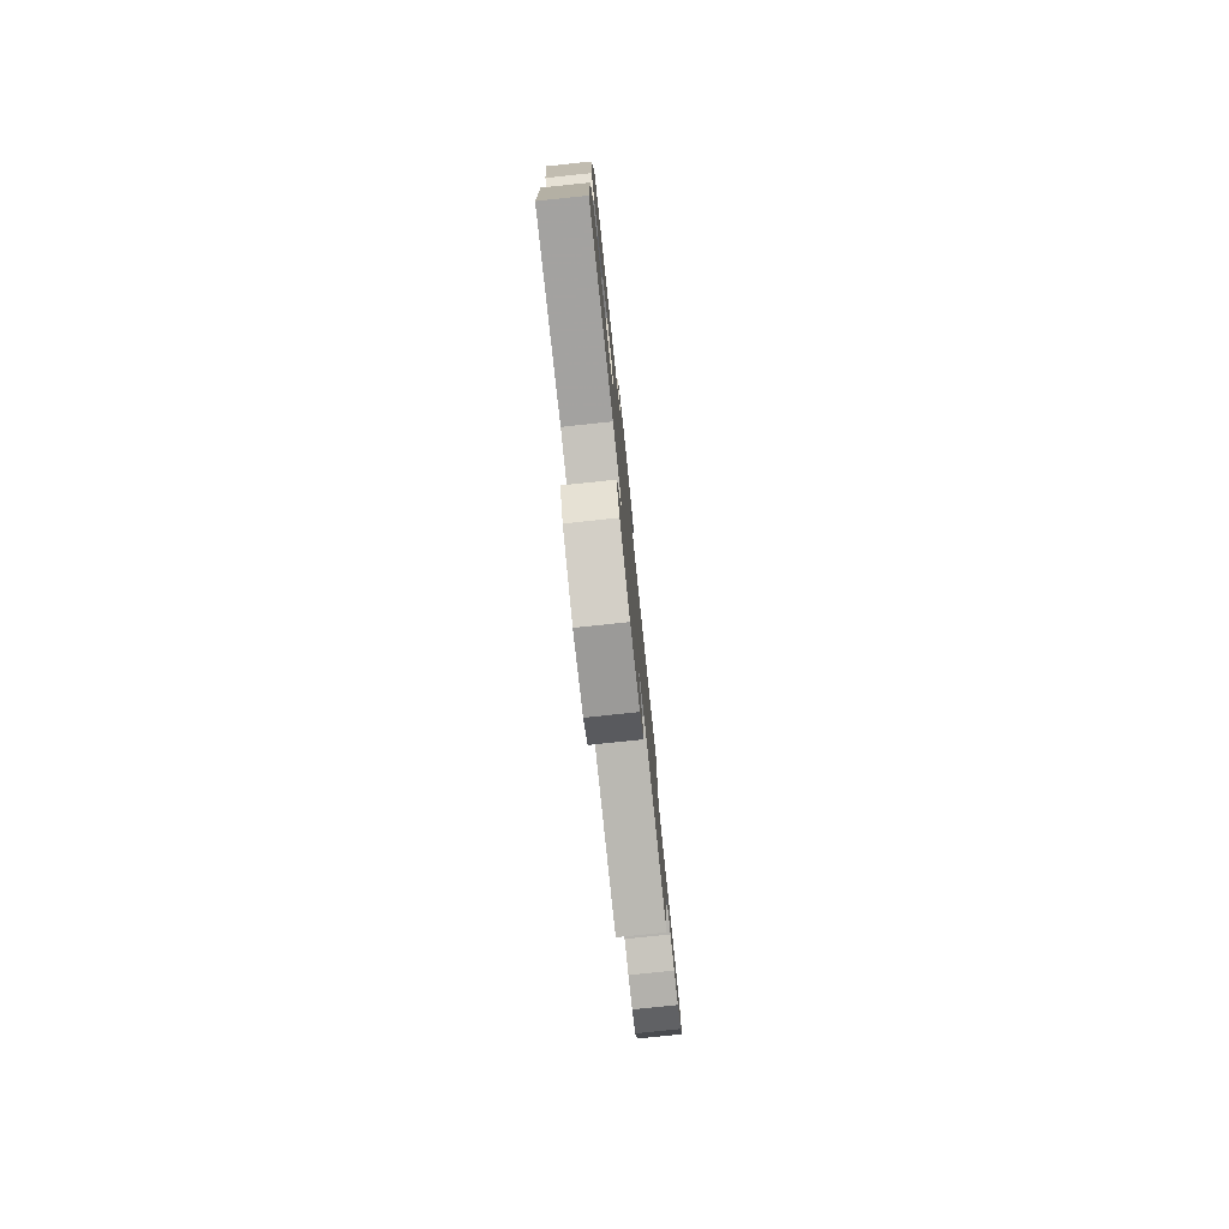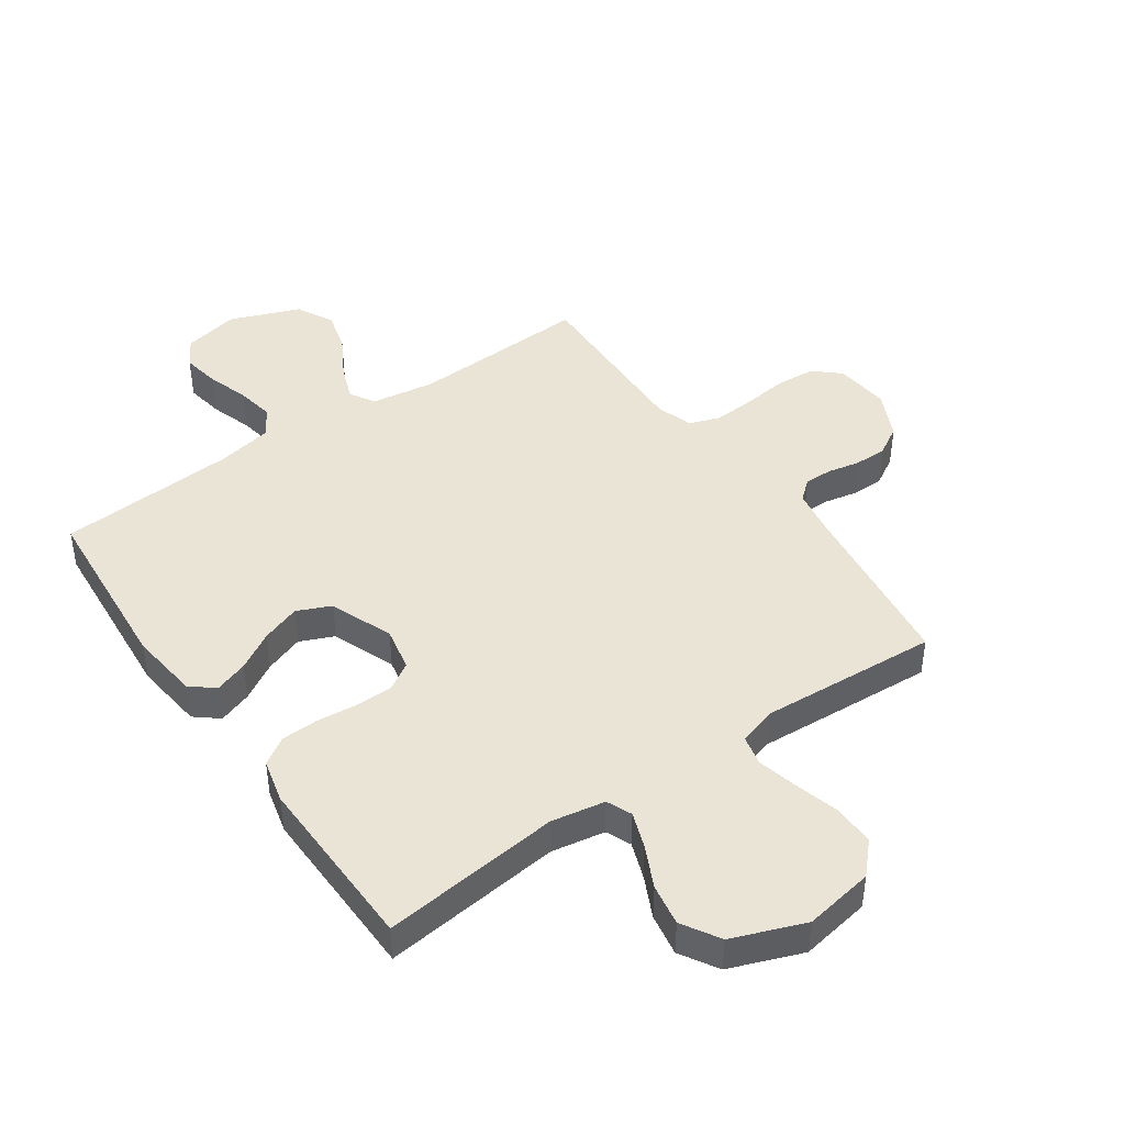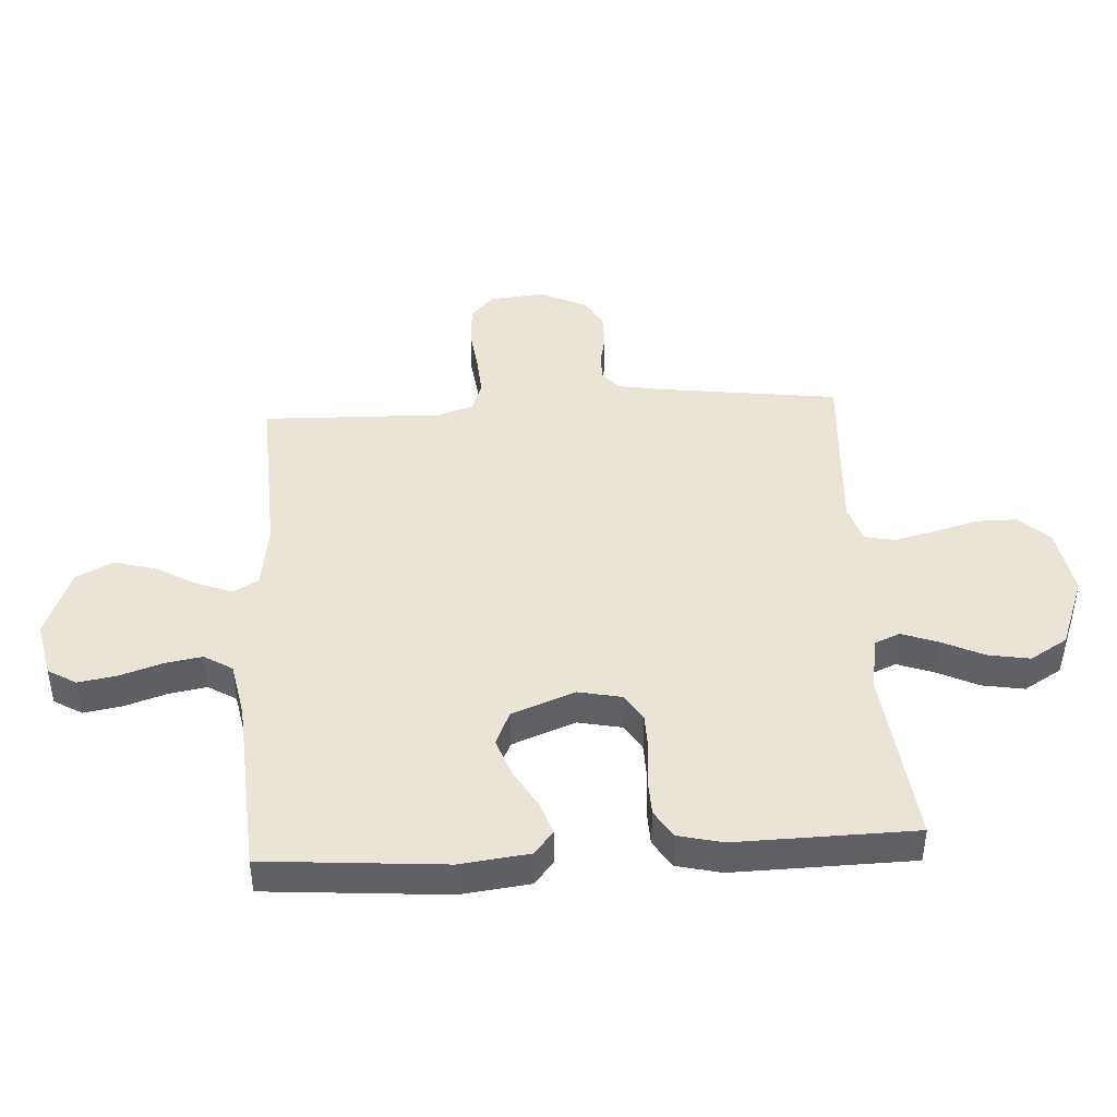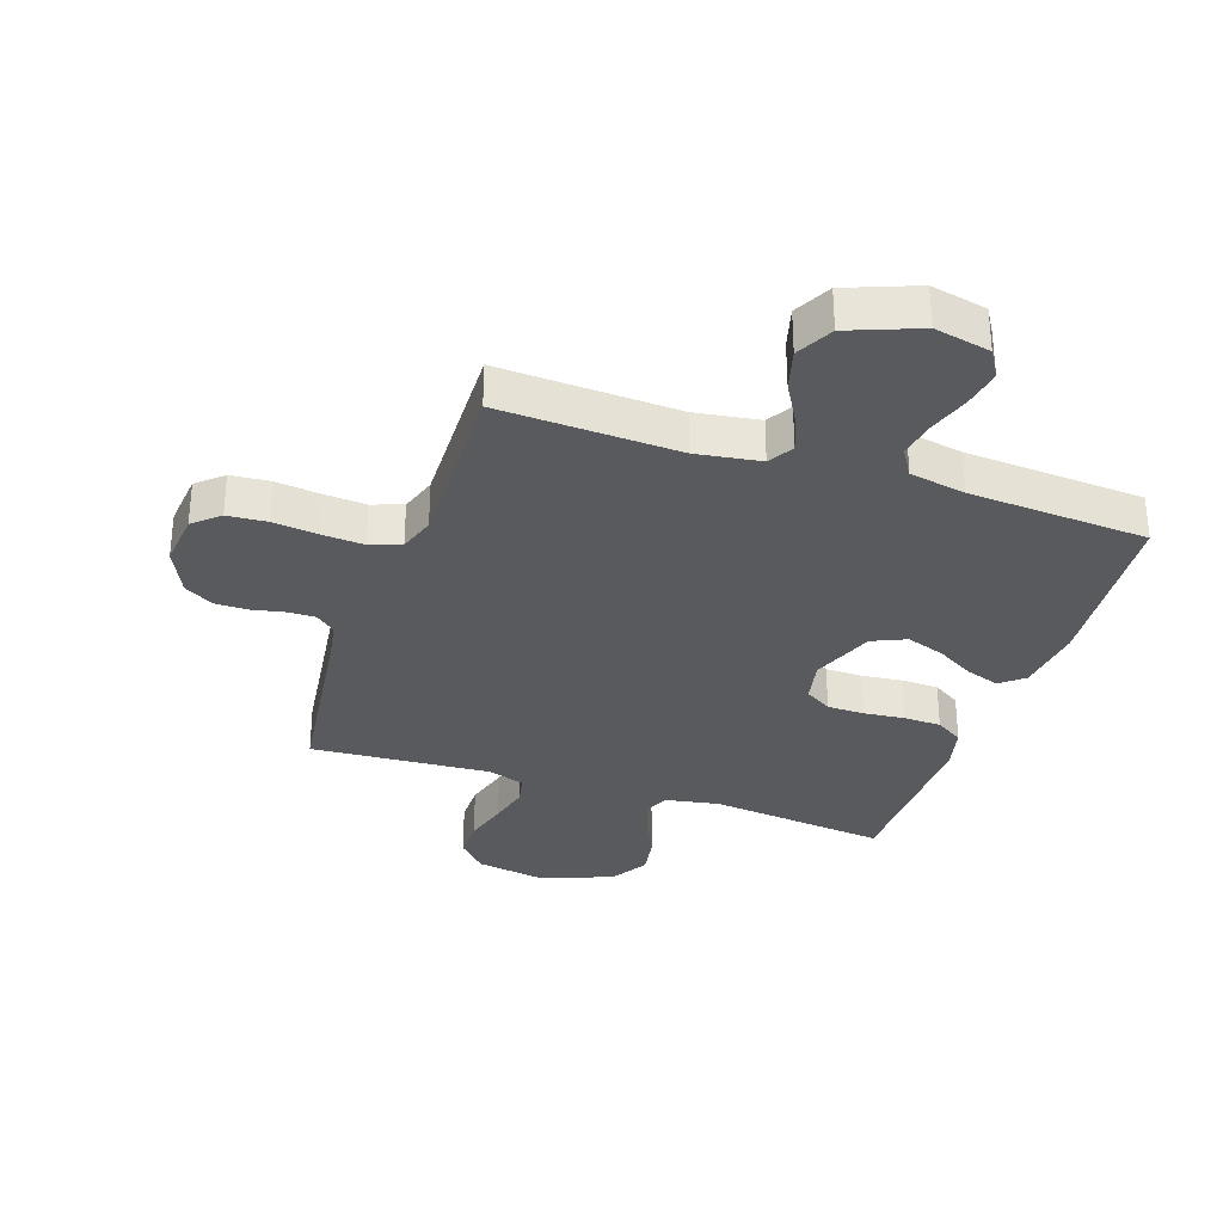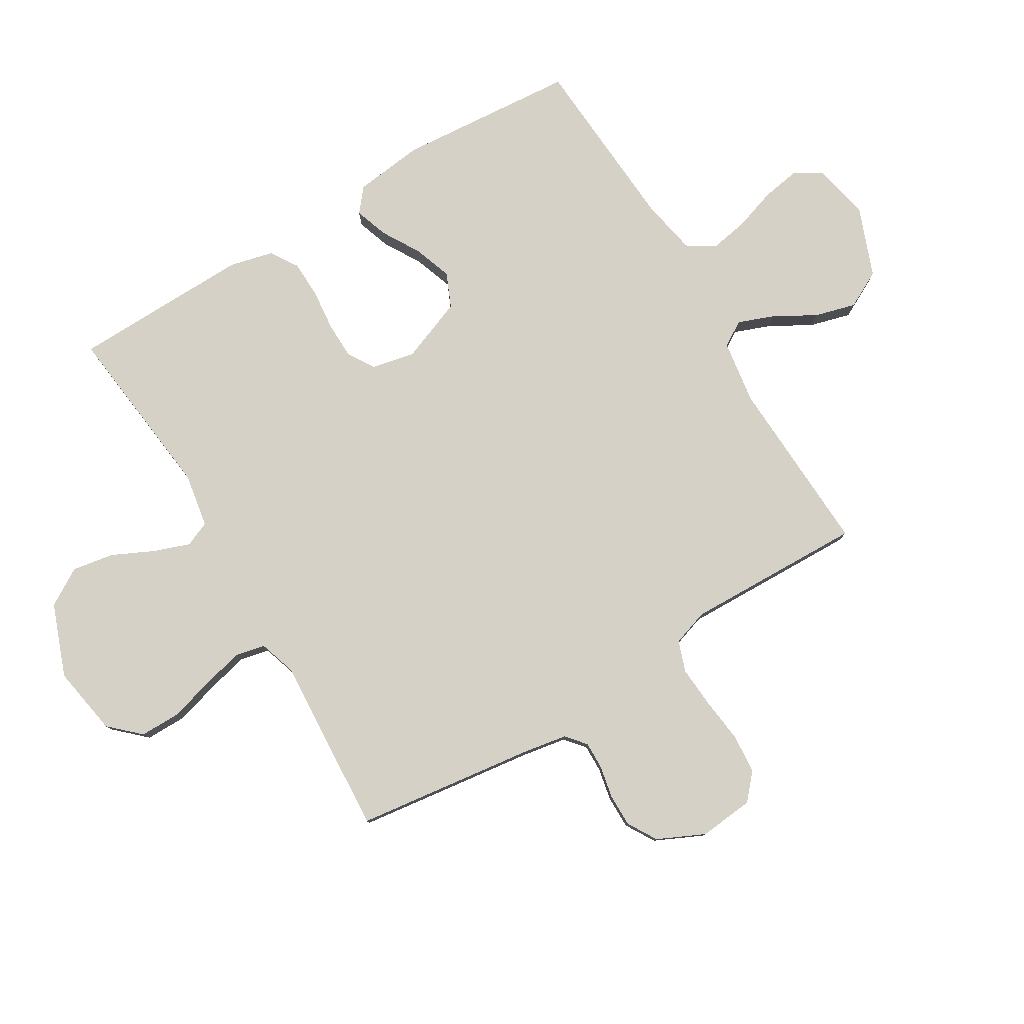
<metadata>
{"format":"obj","ext":"obj","renderer":"f3d","projection":"perspective","resolution":1024,"background":"white","views":[{"elev":-79.0,"azim":96.0,"up":"+Z"},{"elev":43.8,"azim":145.2,"up":"+Y"},{"elev":43.6,"azim":86.6,"up":"+Y"},{"elev":-31.8,"azim":-18.7,"up":"+Y"},{"elev":79.7,"azim":-121.0,"up":"+Y"}]}
</metadata>
<code>
v 0.5 0.07 -0.5
v 0.2 0.07 -0.466
v 0.11 0.07 -0.482
v 0.092 0.07 -0.524
v 0.114 0.07 -0.585
v 0.147 0.07 -0.654
v 0.159 0.07 -0.724
v 0.121 0.07 -0.787
v 0 0.07 -0.833
v -0.117 0.07 -0.813
v -0.164 0.07 -0.763
v -0.164 0.07 -0.695
v -0.143 0.07 -0.62
v -0.126 0.07 -0.551
v -0.137 0.07 -0.501
v -0.2 0.07 -0.481
v -0.5 0.07 -0.5
v -0.539 0.07 -0.2
v -0.552 0.07 -0.124
v -0.585 0.07 -0.096
v -0.632 0.07 -0.097
v -0.686 0.07 -0.108
v -0.741 0.07 -0.108
v -0.79 0.07 -0.079
v -0.827 0.07 0
v -0.818 0.07 0.092
v -0.775 0.07 0.13
v -0.709 0.07 0.135
v -0.634 0.07 0.126
v -0.564 0.07 0.121
v -0.512 0.07 0.139
v -0.492 0.07 0.2
v -0.5 0.07 0.5
v -0.2 0.07 0.486
v -0.093 0.07 0.502
v -0.068 0.07 0.544
v -0.091 0.07 0.604
v -0.13 0.07 0.673
v -0.149 0.07 0.742
v -0.117 0.07 0.804
v 0 0.07 0.849
v 0.094 0.07 0.829
v 0.122 0.07 0.782
v 0.111 0.07 0.718
v 0.088 0.07 0.648
v 0.077 0.07 0.585
v 0.106 0.07 0.538
v 0.2 0.07 0.52
v 0.5 0.07 0.5
v 0.524 0.07 0.2
v 0.51 0.07 0.084
v 0.471 0.07 0.052
v 0.415 0.07 0.071
v 0.352 0.07 0.108
v 0.287 0.07 0.131
v 0.23 0.07 0.106
v 0.189 0.07 0
v 0.204 0.07 -0.073
v 0.249 0.07 -0.101
v 0.311 0.07 -0.102
v 0.379 0.07 -0.095
v 0.442 0.07 -0.097
v 0.488 0.07 -0.126
v 0.506 0.07 -0.2
v 0.5 0 -0.5
v 0.2 0 -0.466
v 0.11 0 -0.482
v 0.092 0 -0.524
v 0.114 0 -0.585
v 0.147 0 -0.654
v 0.159 0 -0.724
v 0.121 0 -0.787
v 0 0 -0.833
v -0.117 0 -0.813
v -0.164 0 -0.763
v -0.164 0 -0.695
v -0.143 0 -0.62
v -0.126 0 -0.551
v -0.137 0 -0.501
v -0.2 0 -0.481
v -0.5 0 -0.5
v -0.539 0 -0.2
v -0.552 0 -0.124
v -0.585 0 -0.096
v -0.632 0 -0.097
v -0.686 0 -0.108
v -0.741 0 -0.108
v -0.79 0 -0.079
v -0.827 0 0
v -0.818 0 0.092
v -0.775 0 0.13
v -0.709 0 0.135
v -0.634 0 0.126
v -0.564 0 0.121
v -0.512 0 0.139
v -0.492 0 0.2
v -0.5 0 0.5
v -0.2 0 0.486
v -0.093 0 0.502
v -0.068 0 0.544
v -0.091 0 0.604
v -0.13 0 0.673
v -0.149 0 0.742
v -0.117 0 0.804
v 0 0 0.849
v 0.094 0 0.829
v 0.122 0 0.782
v 0.111 0 0.718
v 0.088 0 0.648
v 0.077 0 0.585
v 0.106 0 0.538
v 0.2 0 0.52
v 0.5 0 0.5
v 0.524 0 0.2
v 0.51 0 0.084
v 0.471 0 0.052
v 0.415 0 0.071
v 0.352 0 0.108
v 0.287 0 0.131
v 0.23 0 0.106
v 0.189 0 0
v 0.204 0 -0.073
v 0.249 0 -0.101
v 0.311 0 -0.102
v 0.379 0 -0.095
v 0.442 0 -0.097
v 0.488 0 -0.126
v 0.506 0 -0.2
f 64 1 2
f 63 64 2
f 62 63 2
f 61 62 2
f 60 61 2
f 59 60 2 3
f 58 59 3 4
f 57 58 4
f 52 53 54
f 51 52 54
f 50 51 54
f 49 50 54
f 48 49 54
f 47 48 54 55
f 46 47 55 56
f 43 44 45
f 42 43 45
f 41 42 45
f 40 41 45
f 39 40 45
f 38 39 45
f 37 38 45
f 36 37 45 46
f 46 56 57
f 36 46 57
f 35 36 57
f 32 33 34
f 35 57 4
f 34 35 4
f 32 34 4
f 31 32 4
f 27 28 29
f 26 27 29
f 25 26 29
f 24 25 29
f 23 24 29
f 22 23 29
f 21 22 29
f 20 21 29 30
f 16 17 18
f 15 16 18 19
f 11 12 13
f 10 11 13
f 9 10 13
f 8 9 13
f 7 8 13
f 6 7 13
f 5 6 13
f 5 13 14
f 31 4 5
f 30 31 5
f 20 30 5
f 19 20 5
f 5 14 15
f 5 15 19
f 66 65 128
f 66 128 127
f 66 127 126
f 66 126 125
f 66 125 124
f 67 66 124 123
f 68 67 123 122
f 68 122 121
f 118 117 116
f 118 116 115
f 118 115 114
f 118 114 113
f 118 113 112
f 119 118 112 111
f 120 119 111 110
f 109 108 107
f 109 107 106
f 109 106 105
f 109 105 104
f 109 104 103
f 109 103 102
f 109 102 101
f 110 109 101 100
f 121 120 110
f 121 110 100
f 121 100 99
f 98 97 96
f 68 121 99
f 68 99 98
f 68 98 96
f 68 96 95
f 93 92 91
f 93 91 90
f 93 90 89
f 93 89 88
f 93 88 87
f 93 87 86
f 93 86 85
f 94 93 85 84
f 82 81 80
f 83 82 80 79
f 77 76 75
f 77 75 74
f 77 74 73
f 77 73 72
f 77 72 71
f 77 71 70
f 77 70 69
f 78 77 69
f 69 68 95
f 69 95 94
f 69 94 84
f 69 84 83
f 79 78 69
f 83 79 69
f 1 65 66 2
f 2 66 67 3
f 3 67 68 4
f 4 68 69 5
f 5 69 70 6
f 6 70 71 7
f 7 71 72 8
f 8 72 73 9
f 9 73 74 10
f 10 74 75 11
f 11 75 76 12
f 12 76 77 13
f 13 77 78 14
f 14 78 79 15
f 15 79 80 16
f 16 80 81 17
f 17 81 82 18
f 18 82 83 19
f 19 83 84 20
f 20 84 85 21
f 21 85 86 22
f 22 86 87 23
f 23 87 88 24
f 24 88 89 25
f 25 89 90 26
f 26 90 91 27
f 27 91 92 28
f 28 92 93 29
f 29 93 94 30
f 30 94 95 31
f 31 95 96 32
f 32 96 97 33
f 33 97 98 34
f 34 98 99 35
f 35 99 100 36
f 36 100 101 37
f 37 101 102 38
f 38 102 103 39
f 39 103 104 40
f 40 104 105 41
f 41 105 106 42
f 42 106 107 43
f 43 107 108 44
f 44 108 109 45
f 45 109 110 46
f 46 110 111 47
f 47 111 112 48
f 48 112 113 49
f 49 113 114 50
f 50 114 115 51
f 51 115 116 52
f 52 116 117 53
f 53 117 118 54
f 54 118 119 55
f 55 119 120 56
f 56 120 121 57
f 57 121 122 58
f 58 122 123 59
f 59 123 124 60
f 60 124 125 61
f 61 125 126 62
f 62 126 127 63
f 63 127 128 64
f 64 128 65 1

</code>
